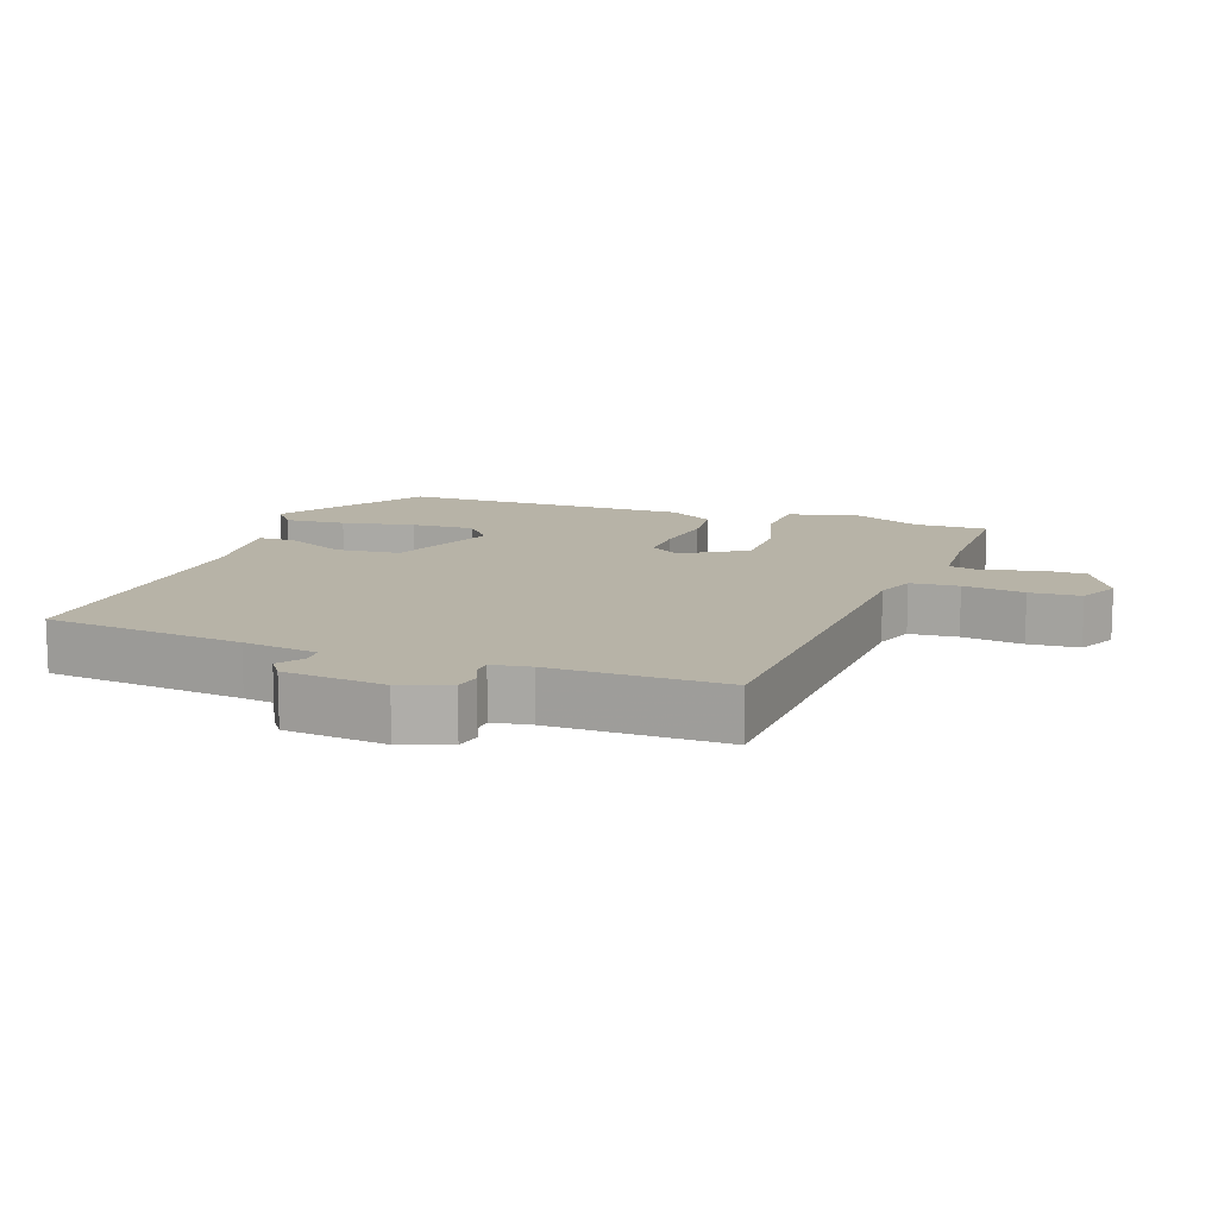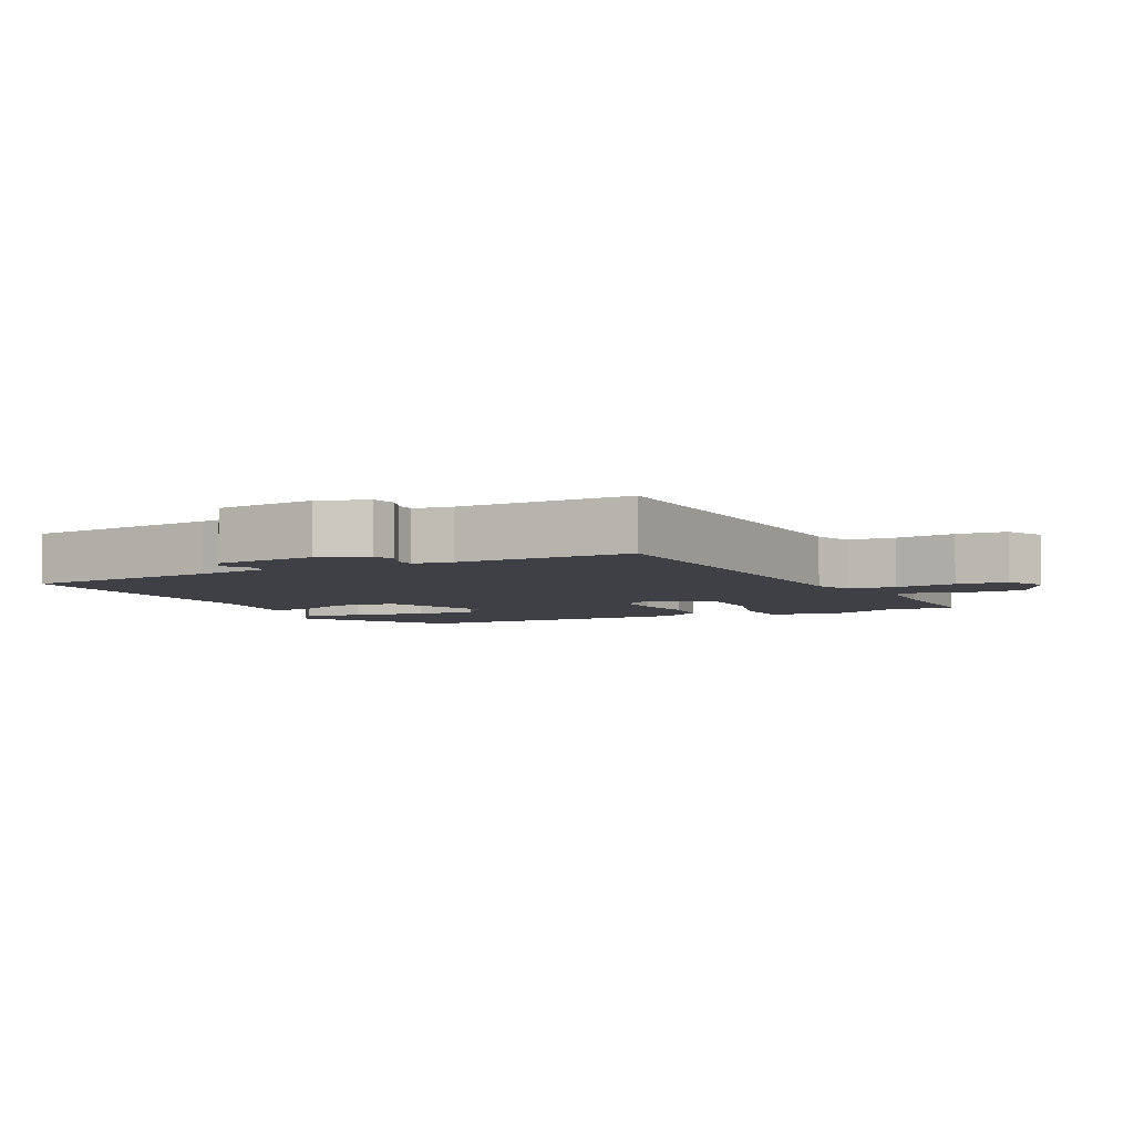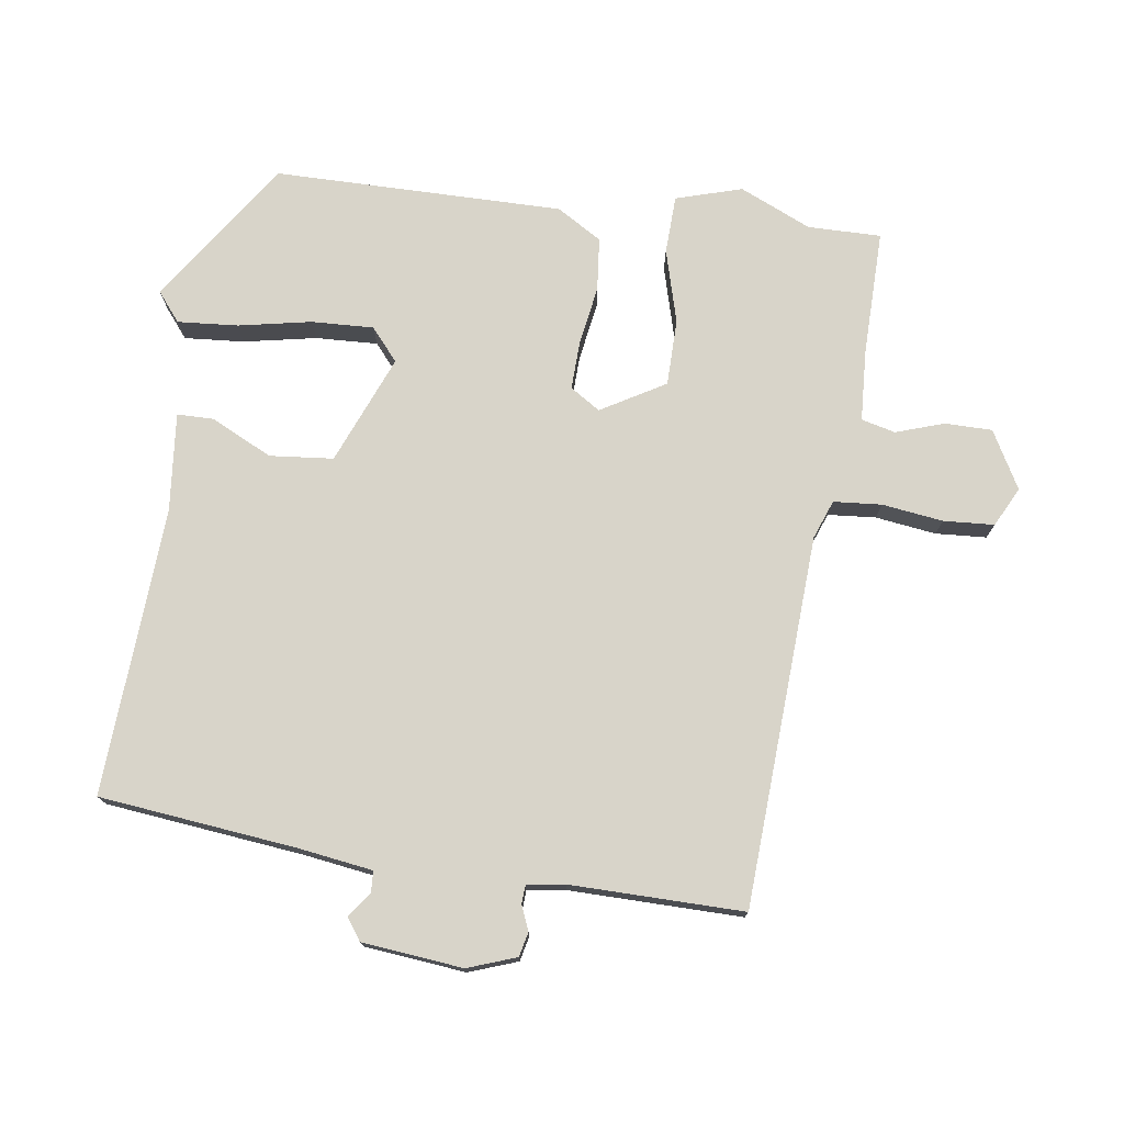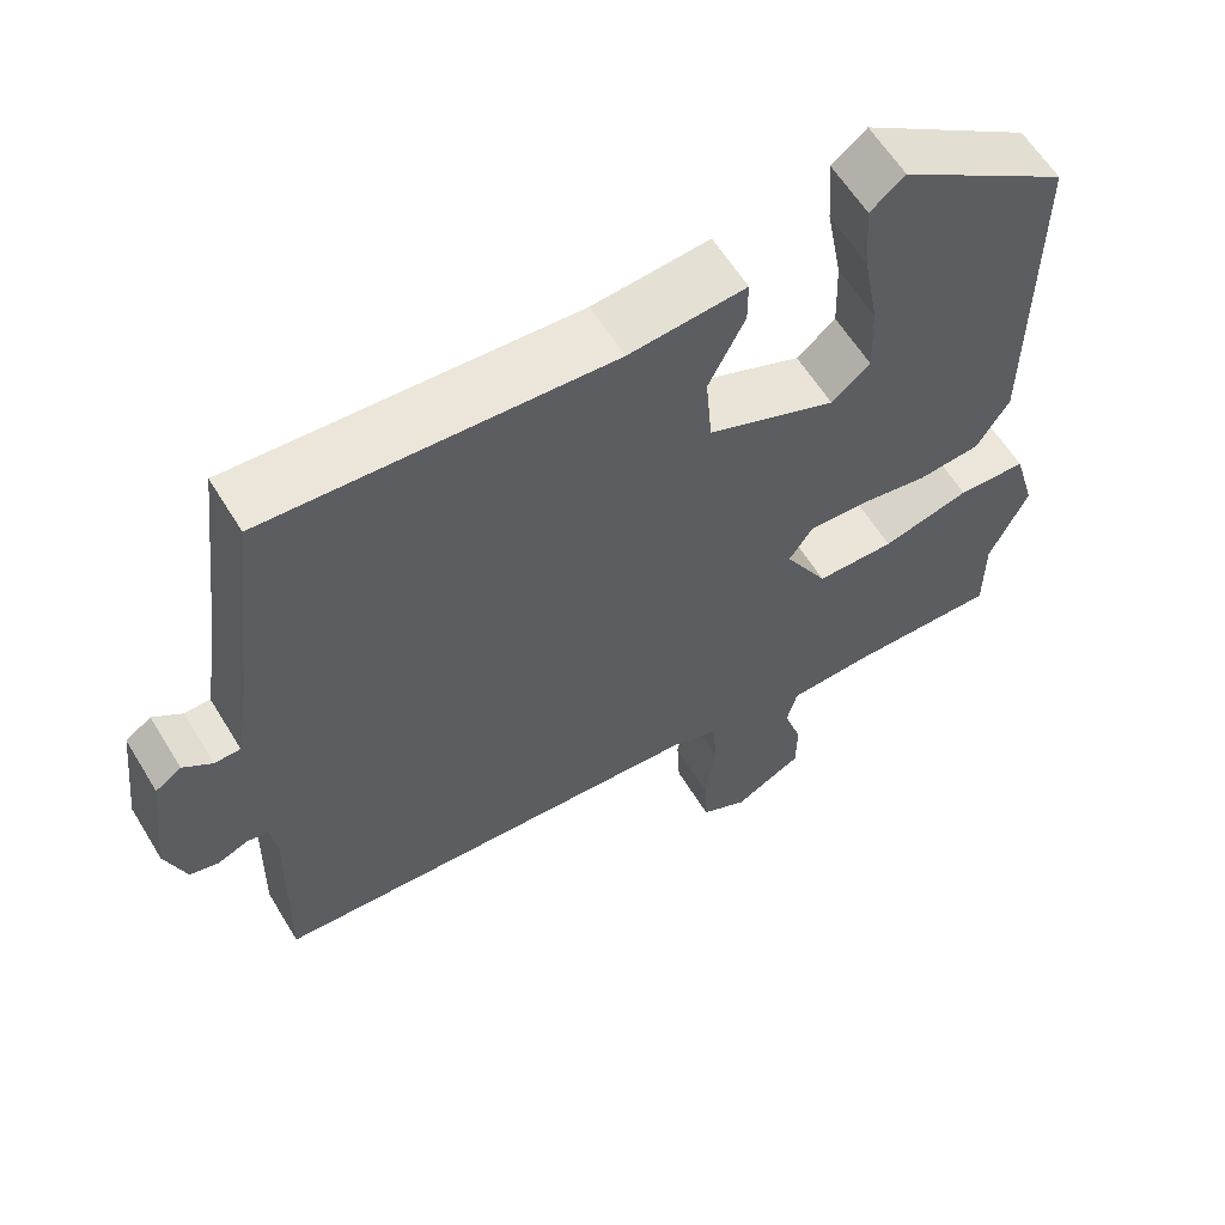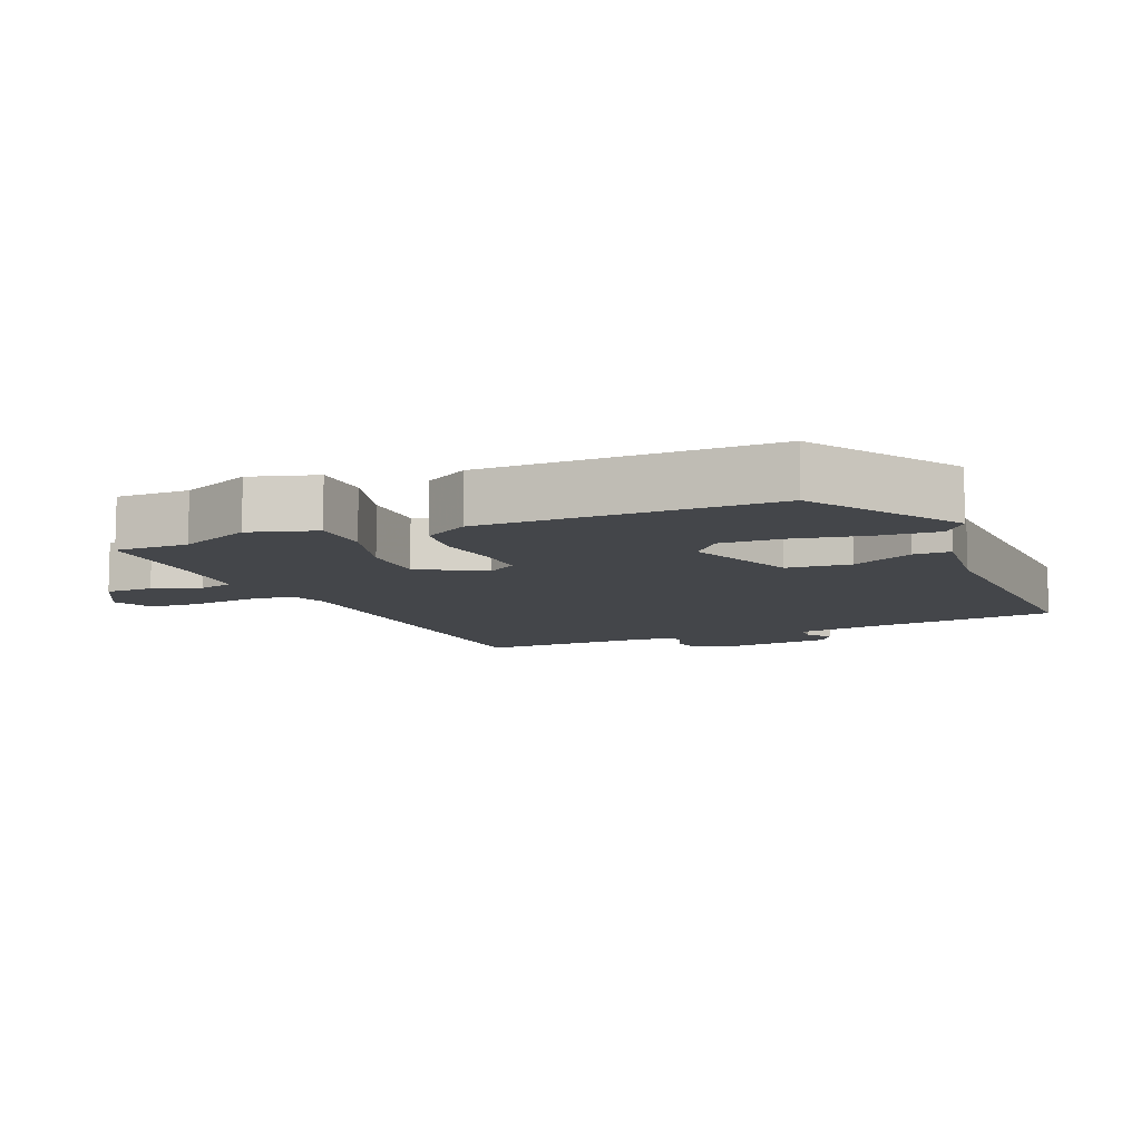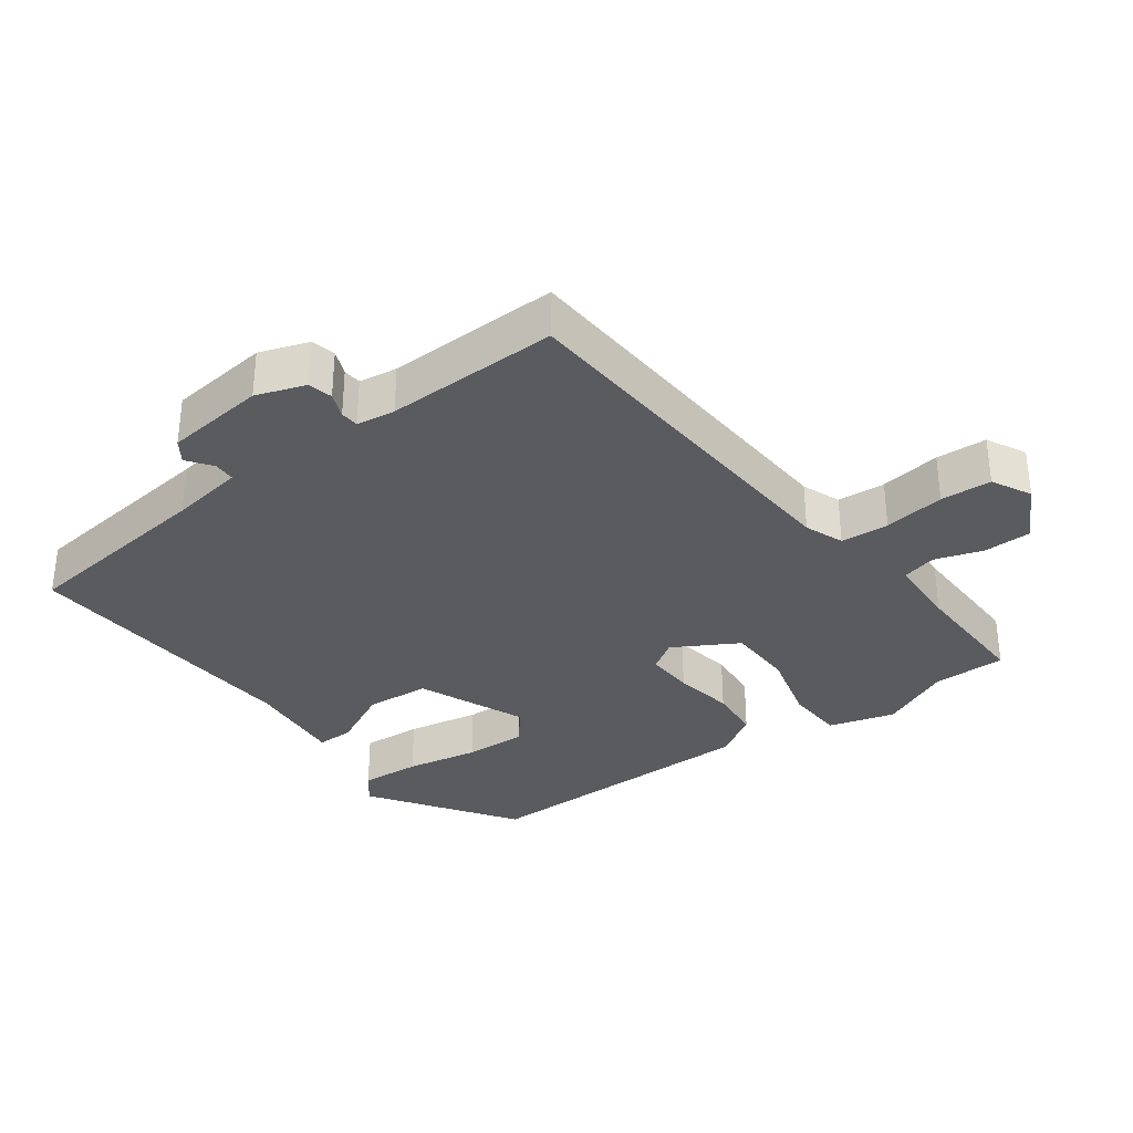
<metadata>
{"format":"obj","ext":"obj","renderer":"f3d","projection":"perspective","resolution":1024,"background":"white","views":[{"elev":12.6,"azim":108.8,"up":"+Y"},{"elev":-5.2,"azim":115.8,"up":"+Y"},{"elev":75.5,"azim":97.5,"up":"+Y"},{"elev":60.4,"azim":148.7,"up":"+Z"},{"elev":-9.7,"azim":-68.0,"up":"+Y"},{"elev":-33.3,"azim":126.3,"up":"+Y"}]}
</metadata>
<code>
v 0.485 0.07 0.496
v 0.52 0.07 0.204
v 0.537 0.07 0.095
v 0.569 0.07 0.094
v 0.605 0.07 0.121
v 0.637 0.07 0.099
v 0.654 0.07 -0.05
v 0.629 0.07 -0.122
v 0.593 0.07 -0.131
v 0.556 0.07 -0.116
v 0.529 0.07 -0.118
v 0.521 0.07 -0.175
v 0.526 0.07 -0.43
v -0.022 0.07 -0.464
v -0.079 0.07 -0.486
v -0.084 0.07 -0.557
v -0.071 0.07 -0.647
v -0.075 0.07 -0.722
v -0.133 0.07 -0.752
v -0.218 0.07 -0.706
v -0.219 0.07 -0.636
v -0.196 0.07 -0.565
v -0.209 0.07 -0.515
v -0.315 0.07 -0.51
v -0.5 0.07 -0.514
v -0.5 0.07 -0.406
v -0.548 0.07 -0.301
v -0.52 0.07 -0.203
v -0.434 0.07 -0.199
v -0.325 0.07 -0.228
v -0.227 0.07 -0.226
v -0.173 0.07 -0.131
v -0.202 0.07 -0.087
v -0.273 0.07 -0.09
v -0.361 0.07 -0.105
v -0.439 0.07 -0.098
v -0.48 0.07 -0.032
v -0.482 0.07 0.395
v -0.271 0.07 0.539
v -0.228 0.07 0.505
v -0.234 0.07 0.416
v -0.254 0.07 0.308
v -0.257 0.07 0.216
v -0.209 0.07 0.176
v -0.049 0.07 0.243
v -0.041 0.07 0.337
v -0.086 0.07 0.427
v -0.086 0.07 0.481
v 0.059 0.07 0.468
v 0.485 0 0.496
v 0.52 0 0.204
v 0.537 0 0.095
v 0.569 0 0.094
v 0.605 0 0.121
v 0.637 0 0.099
v 0.654 0 -0.05
v 0.629 0 -0.122
v 0.593 0 -0.131
v 0.556 0 -0.116
v 0.529 0 -0.118
v 0.521 0 -0.175
v 0.526 0 -0.43
v -0.022 0 -0.464
v -0.079 0 -0.486
v -0.084 0 -0.557
v -0.071 0 -0.647
v -0.075 0 -0.722
v -0.133 0 -0.752
v -0.218 0 -0.706
v -0.219 0 -0.636
v -0.196 0 -0.565
v -0.209 0 -0.515
v -0.315 0 -0.51
v -0.5 0 -0.514
v -0.5 0 -0.406
v -0.548 0 -0.301
v -0.52 0 -0.203
v -0.434 0 -0.199
v -0.325 0 -0.228
v -0.227 0 -0.226
v -0.173 0 -0.131
v -0.202 0 -0.087
v -0.273 0 -0.09
v -0.361 0 -0.105
v -0.439 0 -0.098
v -0.48 0 -0.032
v -0.482 0 0.395
v -0.271 0 0.539
v -0.228 0 0.505
v -0.234 0 0.416
v -0.254 0 0.308
v -0.257 0 0.216
v -0.209 0 0.176
v -0.049 0 0.243
v -0.041 0 0.337
v -0.086 0 0.427
v -0.086 0 0.481
v 0.059 0 0.468
f 46 47 48 49
f 49 1 2
f 46 49 2
f 45 46 2
f 44 45 2 3
f 40 41 42
f 39 40 42
f 38 39 42
f 37 38 42
f 36 37 42
f 35 36 42
f 34 35 42 43
f 33 34 43 44
f 28 29 30
f 27 28 30
f 26 27 30
f 26 30 31
f 25 26 31
f 24 25 31
f 23 24 31 32
f 20 21 22
f 19 20 22
f 18 19 22
f 17 18 22
f 16 17 22
f 22 23 32
f 16 22 32
f 15 16 32
f 12 13 14
f 14 15 32
f 12 14 32
f 11 12 32
f 8 9 10
f 7 8 10
f 6 7 10
f 5 6 10
f 4 5 10
f 11 32 33
f 10 11 33
f 4 10 33
f 3 4 33
f 3 33 44
f 98 97 96 95
f 51 50 98
f 51 98 95
f 51 95 94
f 52 51 94 93
f 91 90 89
f 91 89 88
f 91 88 87
f 91 87 86
f 91 86 85
f 91 85 84
f 92 91 84 83
f 93 92 83 82
f 79 78 77
f 79 77 76
f 79 76 75
f 80 79 75
f 80 75 74
f 80 74 73
f 81 80 73 72
f 71 70 69
f 71 69 68
f 71 68 67
f 71 67 66
f 71 66 65
f 81 72 71
f 81 71 65
f 81 65 64
f 63 62 61
f 81 64 63
f 81 63 61
f 81 61 60
f 59 58 57
f 59 57 56
f 59 56 55
f 59 55 54
f 59 54 53
f 82 81 60
f 82 60 59
f 82 59 53
f 82 53 52
f 93 82 52
f 1 50 51 2
f 2 51 52 3
f 3 52 53 4
f 4 53 54 5
f 5 54 55 6
f 6 55 56 7
f 7 56 57 8
f 8 57 58 9
f 9 58 59 10
f 10 59 60 11
f 11 60 61 12
f 12 61 62 13
f 13 62 63 14
f 14 63 64 15
f 15 64 65 16
f 16 65 66 17
f 17 66 67 18
f 18 67 68 19
f 19 68 69 20
f 20 69 70 21
f 21 70 71 22
f 22 71 72 23
f 23 72 73 24
f 24 73 74 25
f 25 74 75 26
f 26 75 76 27
f 27 76 77 28
f 28 77 78 29
f 29 78 79 30
f 30 79 80 31
f 31 80 81 32
f 32 81 82 33
f 33 82 83 34
f 34 83 84 35
f 35 84 85 36
f 36 85 86 37
f 37 86 87 38
f 38 87 88 39
f 39 88 89 40
f 40 89 90 41
f 41 90 91 42
f 42 91 92 43
f 43 92 93 44
f 44 93 94 45
f 45 94 95 46
f 46 95 96 47
f 47 96 97 48
f 48 97 98 49
f 49 98 50 1

</code>
